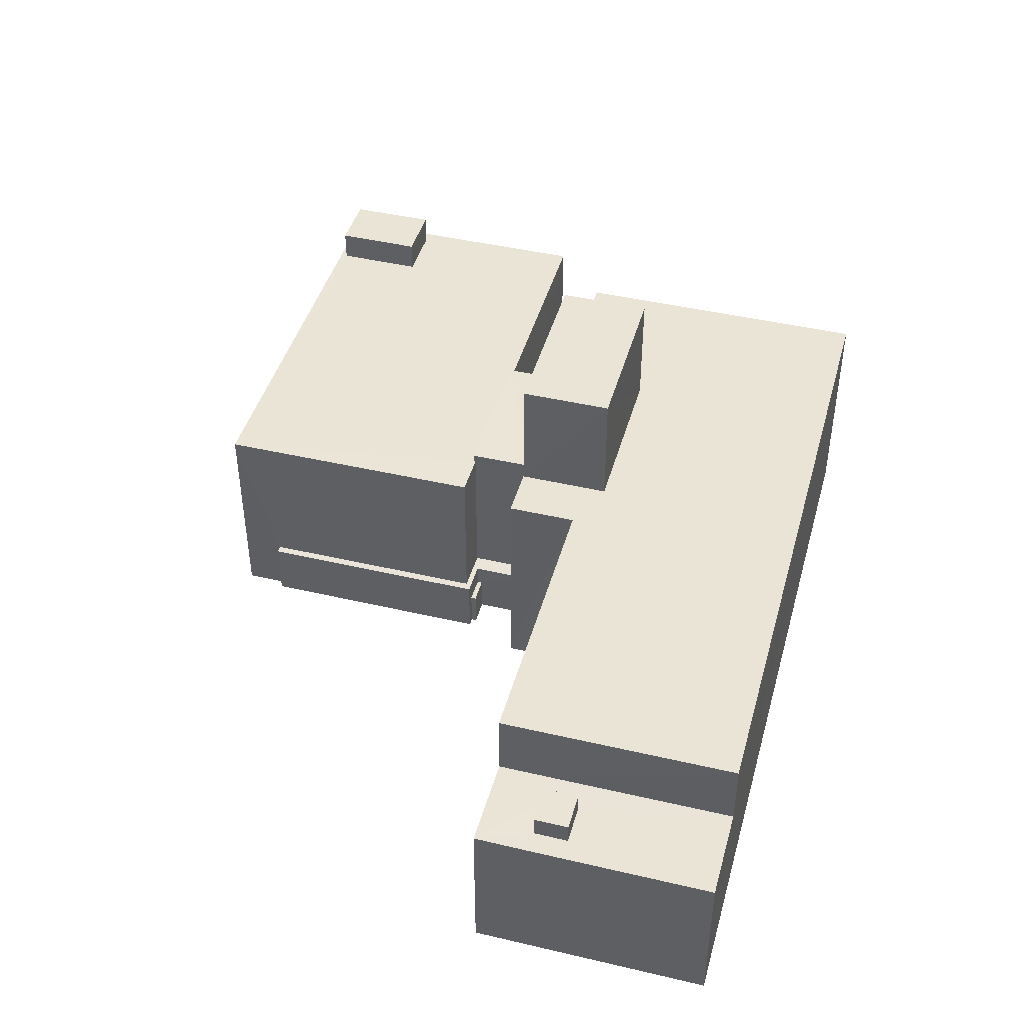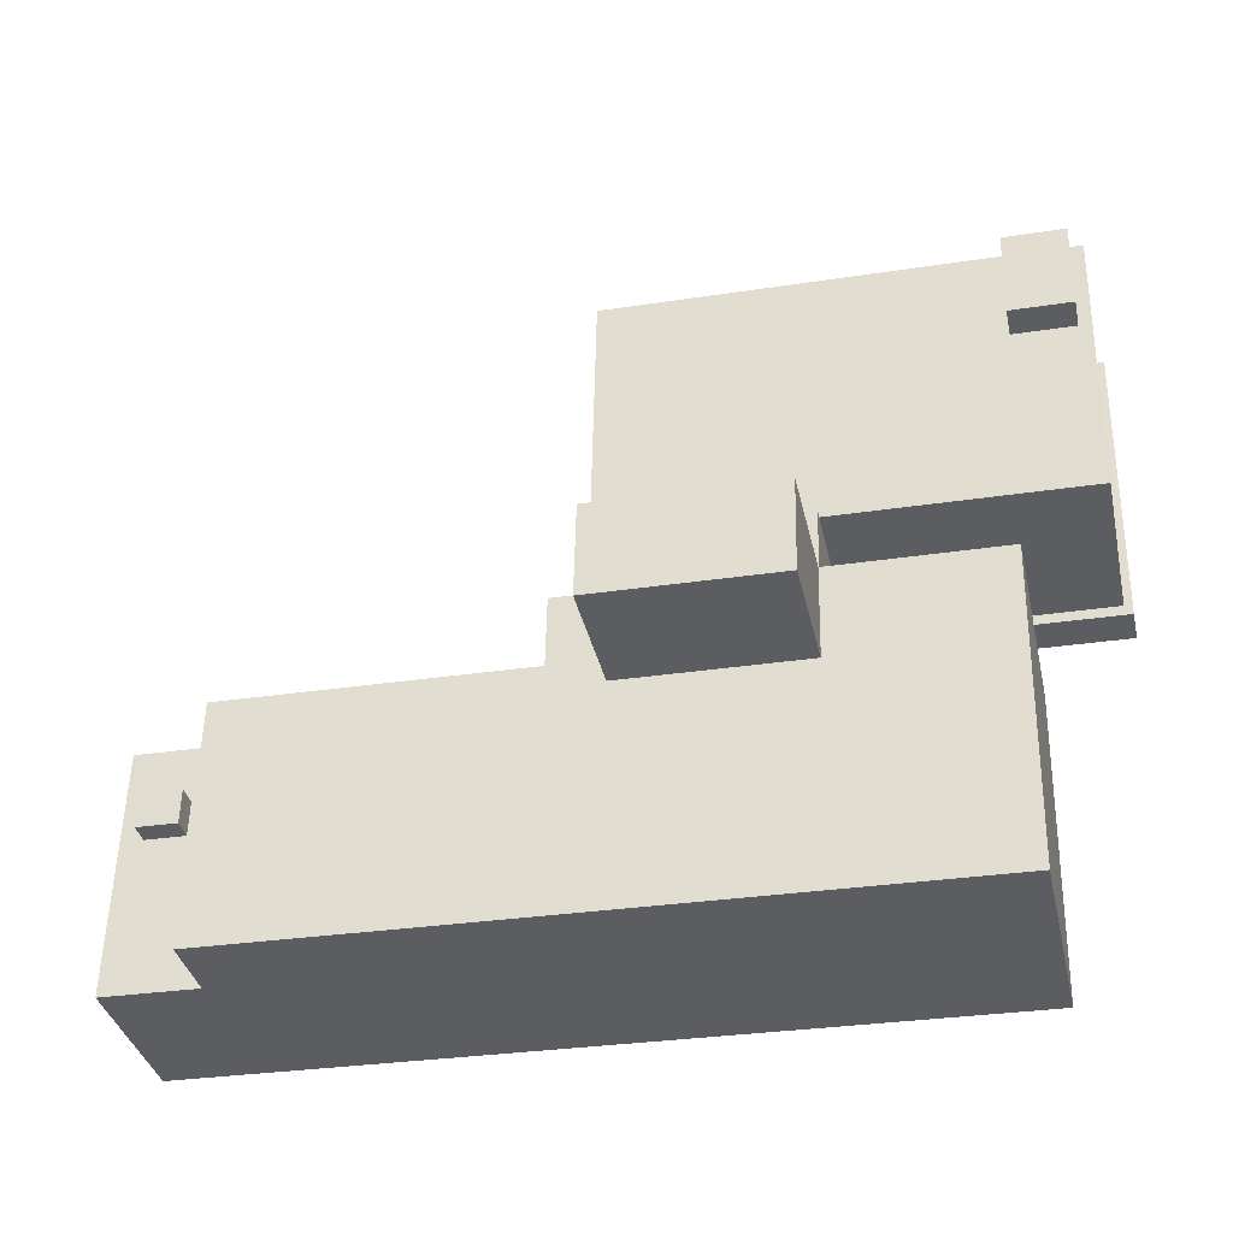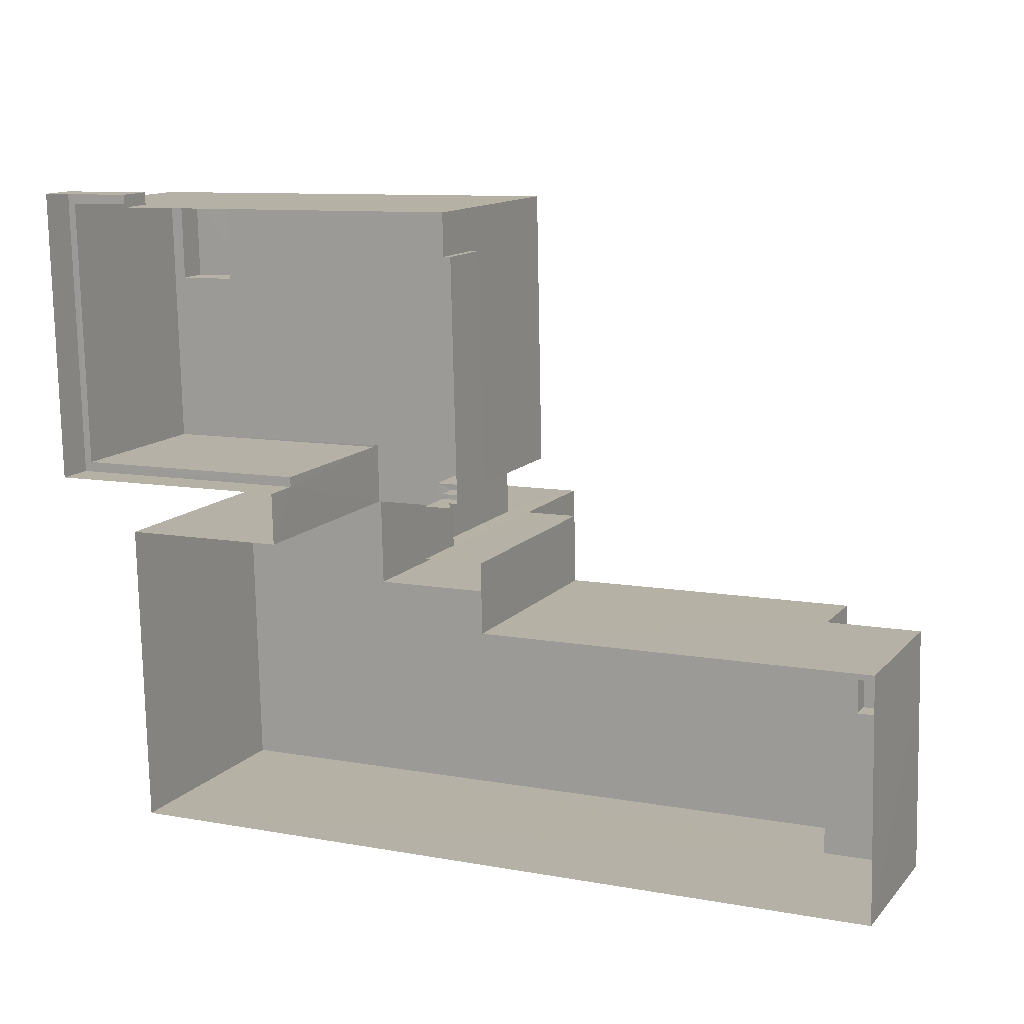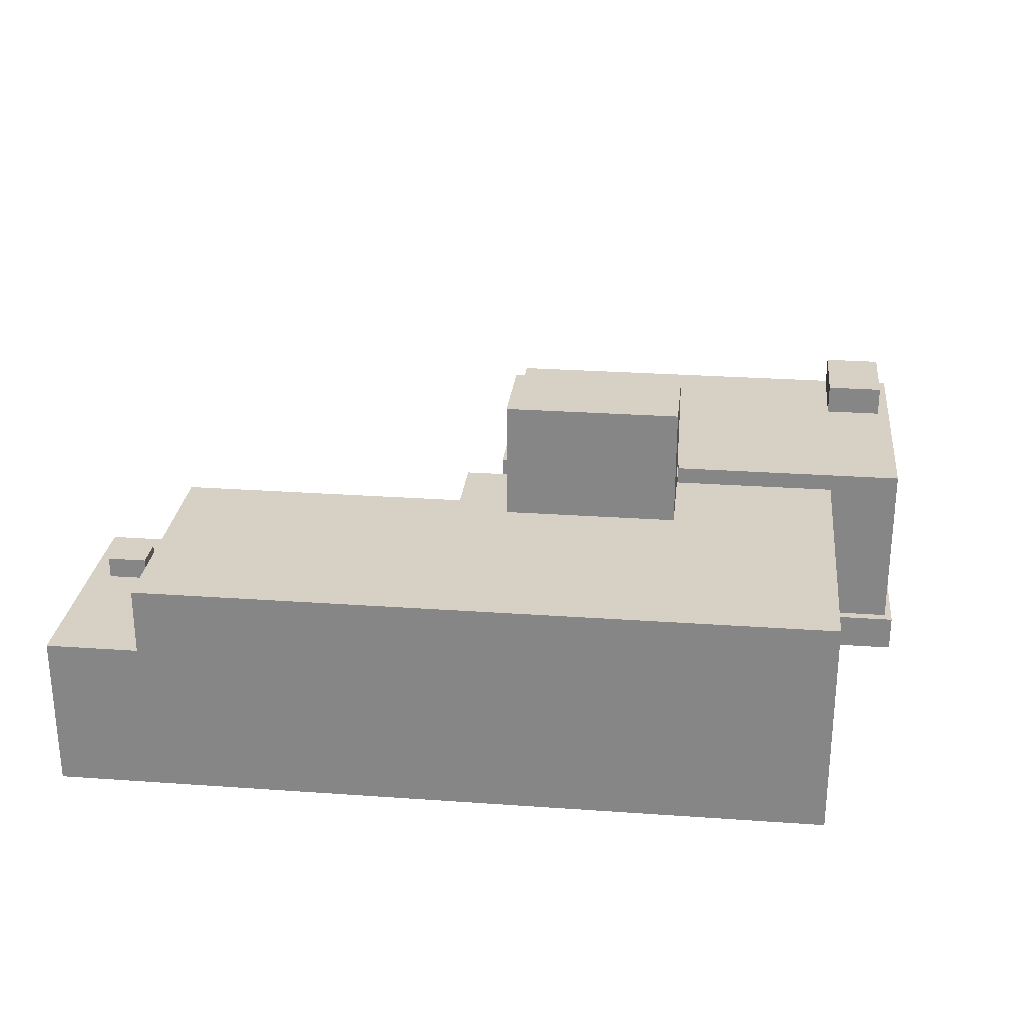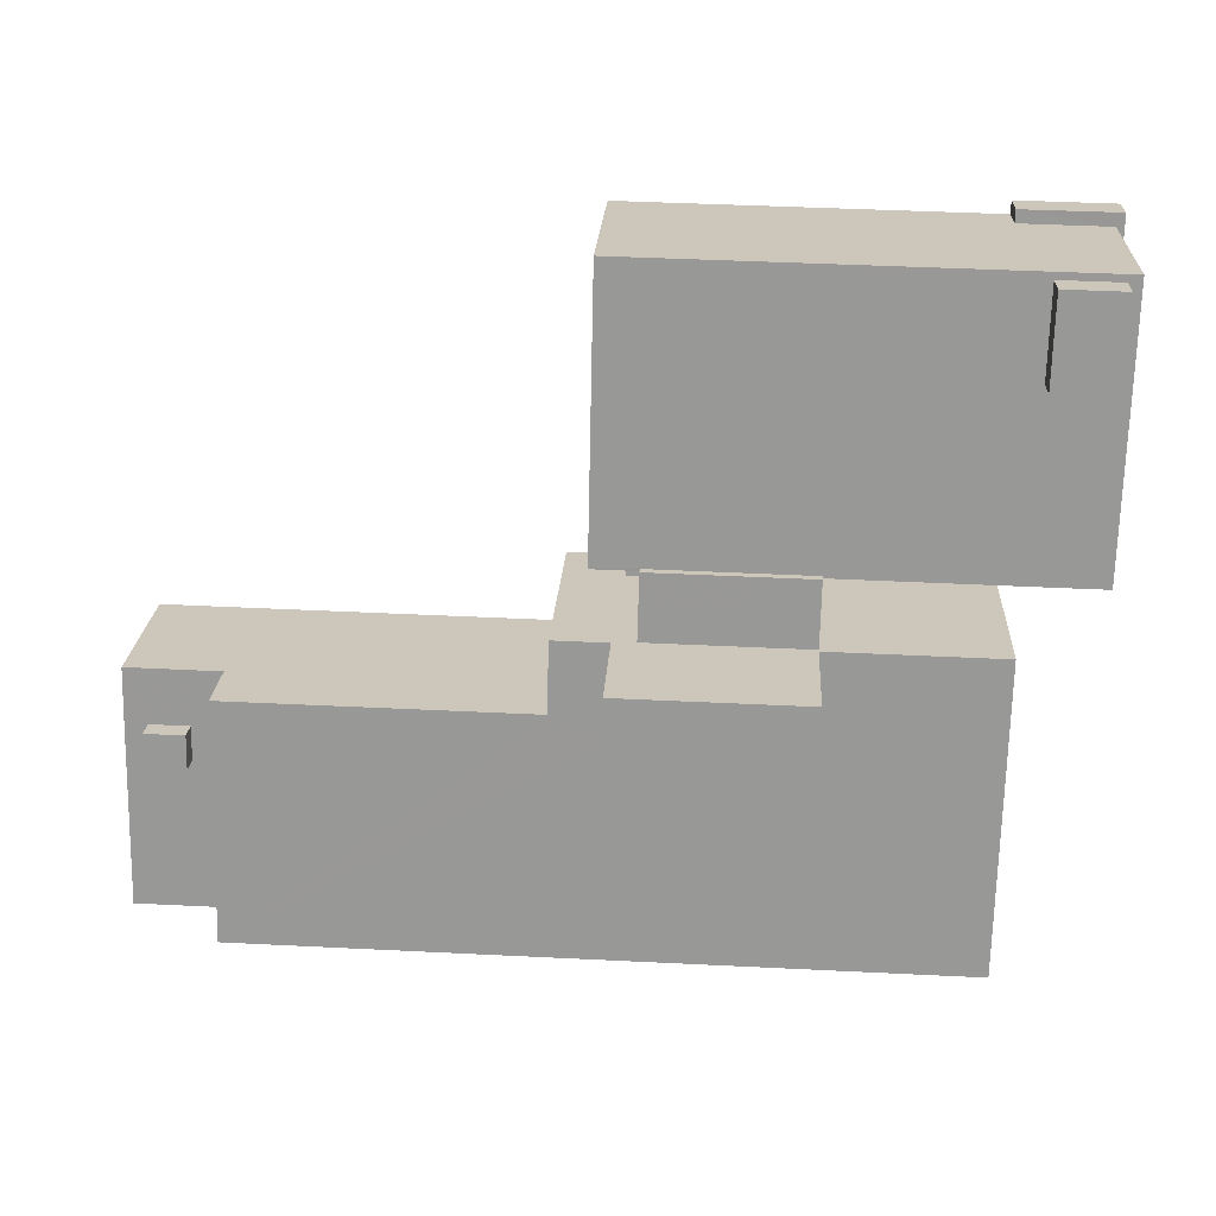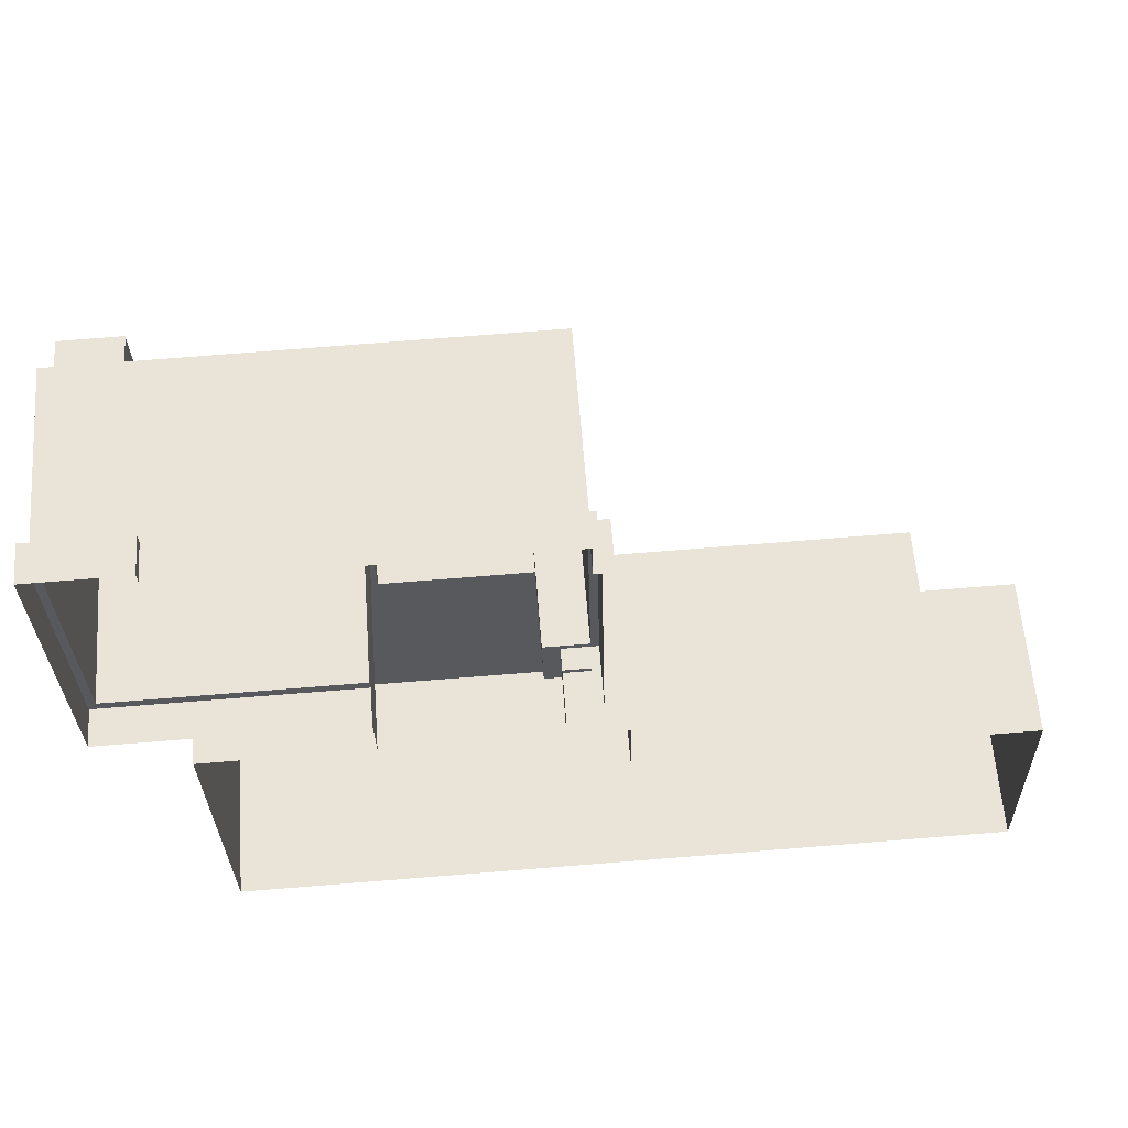
<metadata>
{"format":"obj","ext":"obj","renderer":"f3d","projection":"perspective","resolution":1024,"background":"white","views":[{"elev":43.8,"azim":-75.9,"up":"+Z"},{"elev":-36.2,"azim":12.5,"up":"+Y"},{"elev":12.8,"azim":-154.8,"up":"+Y"},{"elev":26.9,"azim":5.0,"up":"+Z"},{"elev":21.1,"azim":3.1,"up":"+Y"},{"elev":60.1,"azim":175.7,"up":"+Y"}]}
</metadata>
<code>
v -3.728e+05 -1.049e+05 25.65
v -3.727e+05 -1.049e+05 25.65
v -3.728e+05 -1.049e+05 25.65
v -3.728e+05 -1.049e+05 25.65
v -3.728e+05 -1.049e+05 25.64
v -3.727e+05 -1.049e+05 25.64
v -3.727e+05 -1.049e+05 25.64
v -3.727e+05 -1.049e+05 25.63
v -3.727e+05 -1.049e+05 25.63
v -3.728e+05 -1.049e+05 25.64
v -3.727e+05 -1.049e+05 25.63
v -3.728e+05 -1.049e+05 25.64
v -3.728e+05 -1.049e+05 25.63
v -3.728e+05 -1.049e+05 25.64
v -3.728e+05 -1.049e+05 25.64
v -3.728e+05 -1.049e+05 25.64
v -3.728e+05 -1.049e+05 25.65
v -3.728e+05 -1.049e+05 25.65
v -3.728e+05 -1.049e+05 25.64
v -3.728e+05 -1.049e+05 25.64
v -3.728e+05 -1.049e+05 45.05
v -3.728e+05 -1.049e+05 45.05
v -3.728e+05 -1.049e+05 45.05
v -3.728e+05 -1.049e+05 45.05
v -3.727e+05 -1.049e+05 45.06
v -3.727e+05 -1.049e+05 45.05
v -3.728e+05 -1.049e+05 45.05
v -3.728e+05 -1.049e+05 45.06
v -3.728e+05 -1.049e+05 45.05
v -3.728e+05 -1.049e+05 45.05
v -3.728e+05 -1.049e+05 39.29
v -3.728e+05 -1.049e+05 39.29
v -3.728e+05 -1.049e+05 39.29
v -3.728e+05 -1.049e+05 39.29
v -3.728e+05 -1.049e+05 39.29
v -3.728e+05 -1.049e+05 39.29
v -3.728e+05 -1.049e+05 39.29
v -3.728e+05 -1.049e+05 39.29
v -3.728e+05 -1.049e+05 39.29
v -3.728e+05 -1.049e+05 39.29
v -3.728e+05 -1.049e+05 43.99
v -3.727e+05 -1.049e+05 43.99
v -3.728e+05 -1.049e+05 43.99
v -3.728e+05 -1.049e+05 43.99
v -3.728e+05 -1.049e+05 43.99
v -3.728e+05 -1.049e+05 43.99
v -3.728e+05 -1.049e+05 43.98
v -3.727e+05 -1.049e+05 43.99
v -3.727e+05 -1.049e+05 43.99
v -3.727e+05 -1.049e+05 43.98
v -3.727e+05 -1.049e+05 43.98
v -3.727e+05 -1.049e+05 43.98
v -3.727e+05 -1.049e+05 43.98
v -3.727e+05 -1.049e+05 43.99
v -3.728e+05 -1.049e+05 30.74
v -3.728e+05 -1.049e+05 30.74
v -3.728e+05 -1.049e+05 30.75
v -3.728e+05 -1.049e+05 30.75
v -3.728e+05 -1.049e+05 30.75
v -3.728e+05 -1.049e+05 30.75
v -3.728e+05 -1.049e+05 30.75
v -3.728e+05 -1.049e+05 30.75
v -3.728e+05 -1.049e+05 55.4
v -3.728e+05 -1.049e+05 55.4
v -3.728e+05 -1.049e+05 55.41
v -3.728e+05 -1.049e+05 55.41
v -3.727e+05 -1.049e+05 28.83
v -3.727e+05 -1.049e+05 28.83
v -3.727e+05 -1.049e+05 28.83
v -3.727e+05 -1.049e+05 28.84
v -3.727e+05 -1.049e+05 28.84
v -3.728e+05 -1.049e+05 28.84
v -3.727e+05 -1.049e+05 28.83
v -3.728e+05 -1.049e+05 28.84
v -3.728e+05 -1.049e+05 44.73
v -3.728e+05 -1.049e+05 44.73
v -3.728e+05 -1.049e+05 44.73
v -3.728e+05 -1.049e+05 44.73
v -3.728e+05 -1.049e+05 41.12
v -3.728e+05 -1.049e+05 41.12
v -3.728e+05 -1.049e+05 41.12
v -3.728e+05 -1.049e+05 41.12
v -3.727e+05 -1.049e+05 46.66
v -3.727e+05 -1.049e+05 46.66
v -3.727e+05 -1.049e+05 46.66
v -3.727e+05 -1.049e+05 46.66
v -3.728e+05 -1.049e+05 28.84
v -3.728e+05 -1.049e+05 28.84
v -3.728e+05 -1.049e+05 28.84
v -3.728e+05 -1.049e+05 28.84
f 1 2 3
f 3 4 1
f 5 6 2
f 7 8 9
f 10 8 7
f 11 9 8
f 12 13 8
f 14 15 12
f 5 16 10
f 17 18 1
f 19 14 12
f 20 19 16
f 18 16 5
f 1 5 2
f 12 8 10
f 10 16 12
f 1 18 5
f 19 12 16
f 21 22 23
f 24 25 26
f 27 28 22
f 24 26 29
f 25 30 28
f 22 30 23
f 25 24 30
f 28 30 22
f 31 32 33
f 31 34 35
f 36 37 35
f 38 39 40
f 32 40 33
f 37 39 38
f 34 31 33
f 35 34 36
f 37 36 39
f 40 39 33
f 41 42 43
f 44 45 46
f 47 44 43
f 47 45 44
f 48 49 42
f 48 50 49
f 51 50 52
f 47 53 52
f 43 42 54
f 47 43 54
f 42 49 54
f 50 51 49
f 52 53 51
f 53 47 54
f 55 56 57
f 56 58 57
f 57 59 60
f 60 59 61
f 61 59 62
f 57 58 59
f 63 64 65
f 66 63 65
f 67 68 69
f 68 67 70
f 70 71 72
f 73 67 69
f 72 71 74
f 67 71 70
f 75 76 77
f 75 78 76
f 79 80 81
f 82 79 81
f 83 84 85
f 86 83 85
f 87 88 89
f 90 87 89
f 58 15 14
f 58 56 15
f 16 88 20
f 16 89 88
f 23 65 64
f 23 30 65
f 25 32 2
f 2 32 3
f 25 28 32
f 3 32 31
f 70 7 9
f 68 70 9
f 41 74 42
f 42 71 48
f 42 74 71
f 54 86 85
f 54 49 86
f 24 66 65
f 30 24 65
f 28 27 40
f 28 40 32
f 27 38 40
f 53 84 83
f 51 53 83
f 60 46 45
f 57 60 45
f 3 35 4
f 4 35 37
f 31 35 3
f 33 82 81
f 34 33 81
f 67 50 48
f 71 67 48
f 13 73 8
f 47 73 13
f 67 52 50
f 73 52 67
f 47 52 73
f 53 85 84
f 53 54 85
f 10 7 70
f 72 10 70
f 25 2 6
f 26 25 6
f 39 79 82
f 33 39 82
f 12 15 56
f 55 12 56
f 36 81 80
f 36 34 81
f 51 83 86
f 49 51 86
f 18 17 62
f 17 21 62
f 6 5 78
f 75 61 62
f 6 78 26
f 63 75 64
f 64 75 23
f 62 21 23
f 78 75 29
f 63 29 75
f 26 78 29
f 75 62 23
f 16 18 89
f 18 62 89
f 89 59 90
f 89 62 59
f 39 80 79
f 39 36 80
f 13 55 47
f 47 55 45
f 13 12 55
f 45 55 57
f 77 44 46
f 77 46 75
f 46 61 75
f 46 60 61
f 29 63 66
f 24 29 66
f 5 72 78
f 78 41 76
f 5 10 72
f 76 41 43
f 41 72 74
f 78 72 41
f 27 22 38
f 22 1 38
f 38 4 37
f 38 1 4
f 73 69 11
f 8 73 11
f 43 77 76
f 43 44 77
f 19 20 88
f 87 19 88
f 68 9 11
f 69 68 11
f 22 17 1
f 22 21 17
f 14 87 58
f 58 87 59
f 14 19 87
f 59 87 90

</code>
